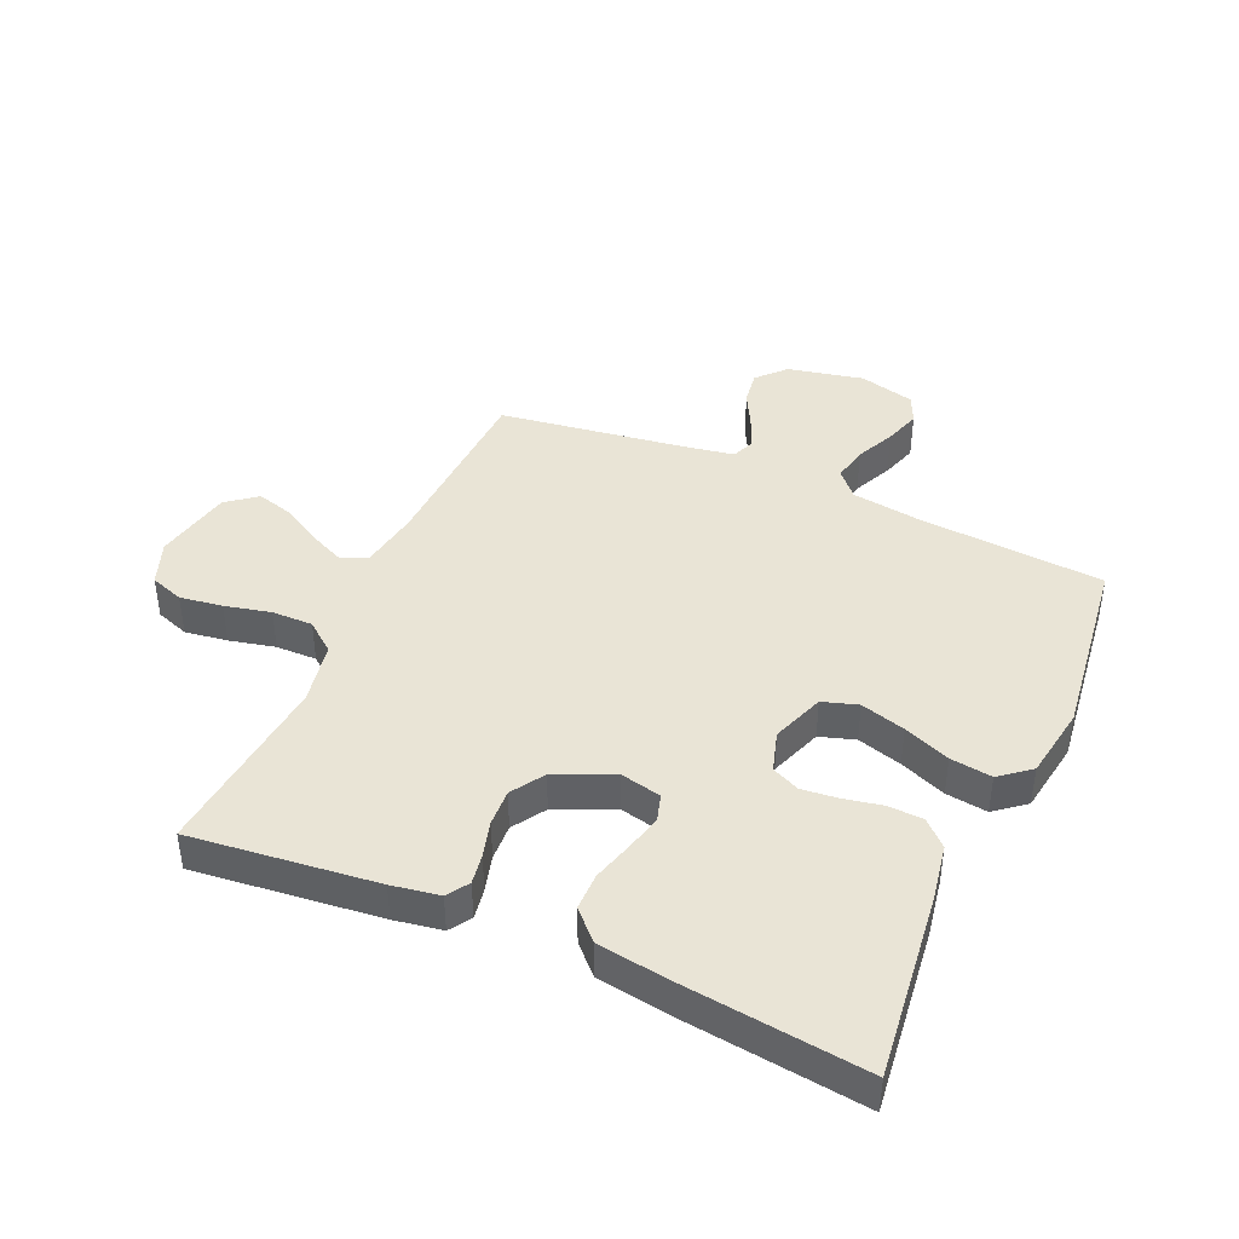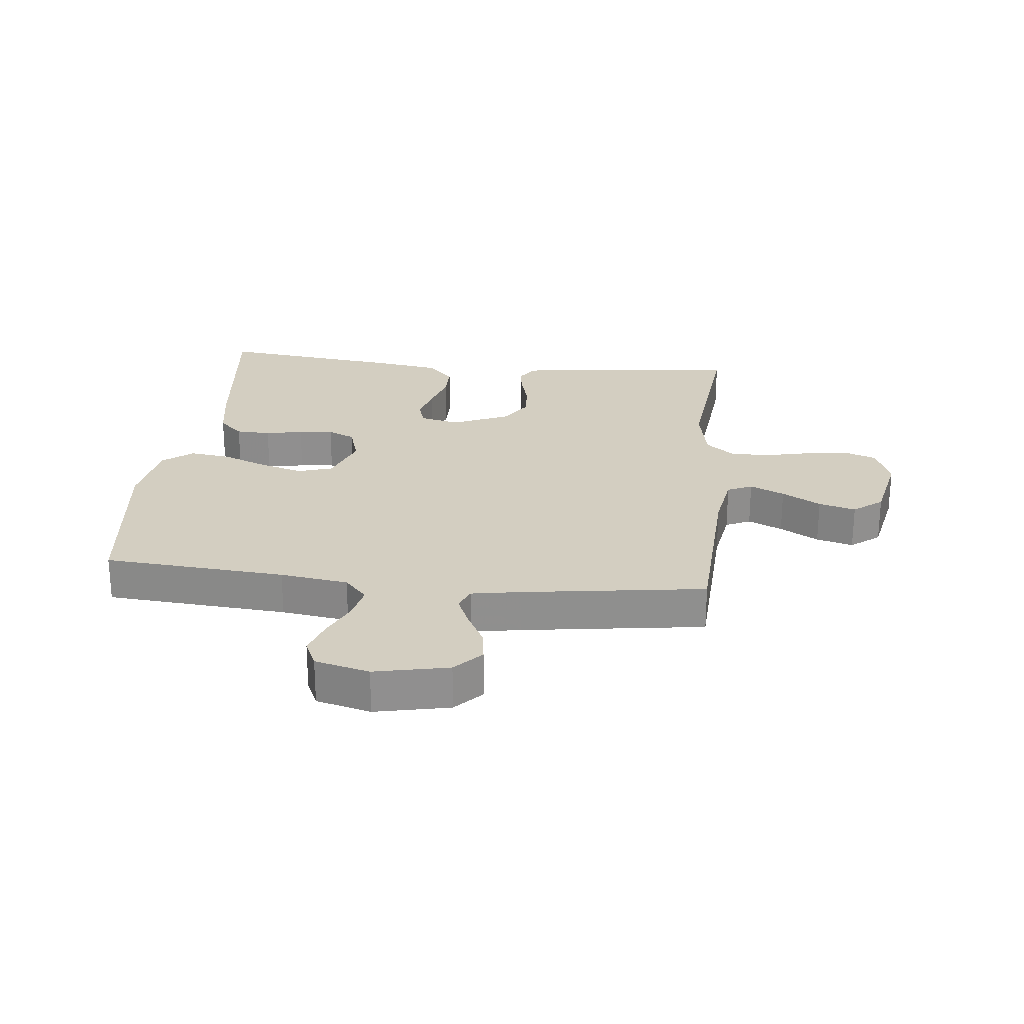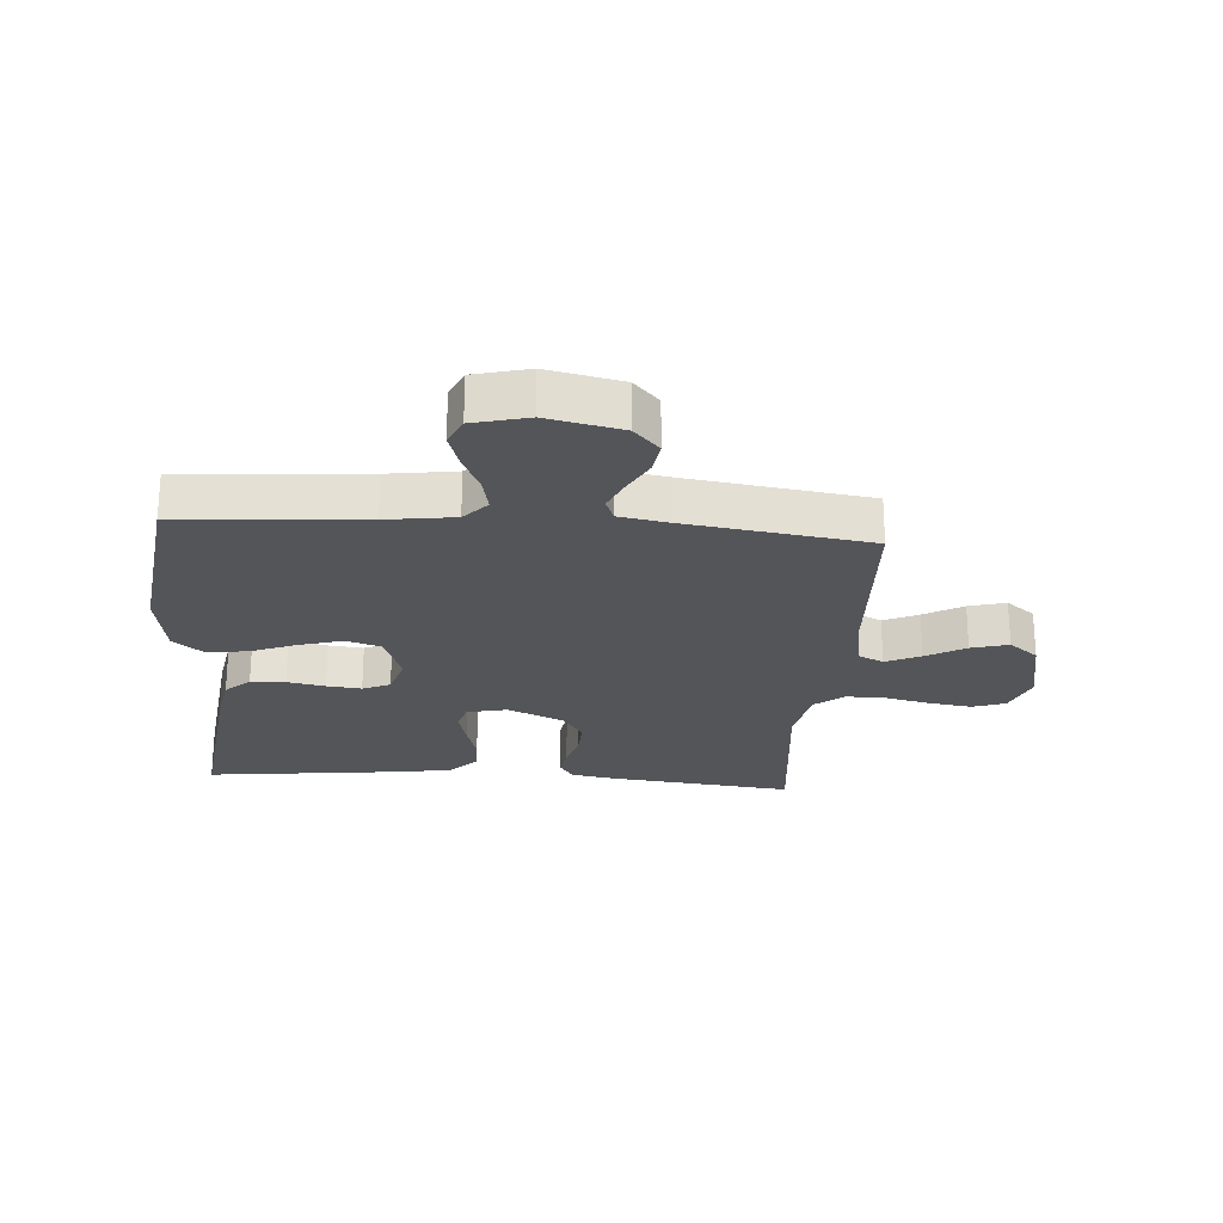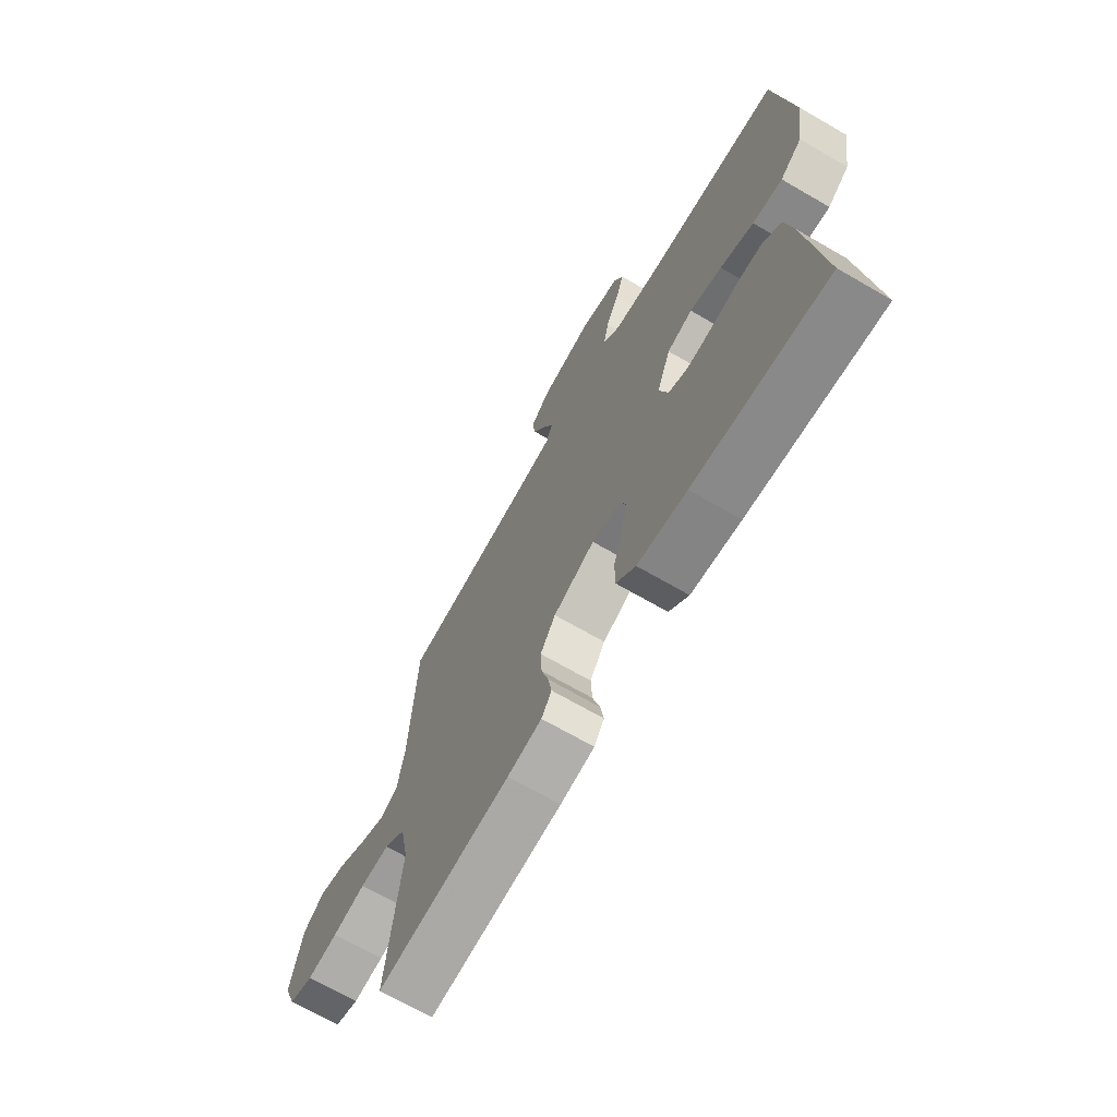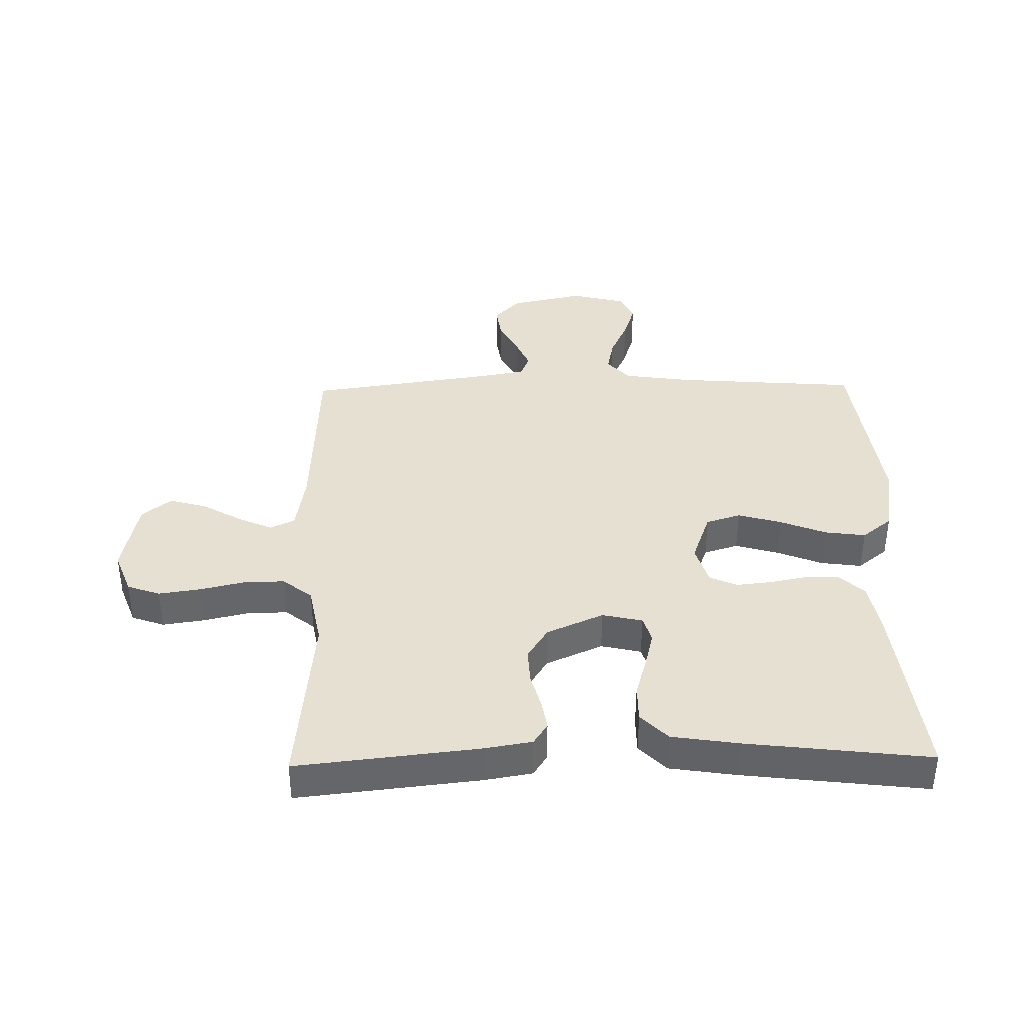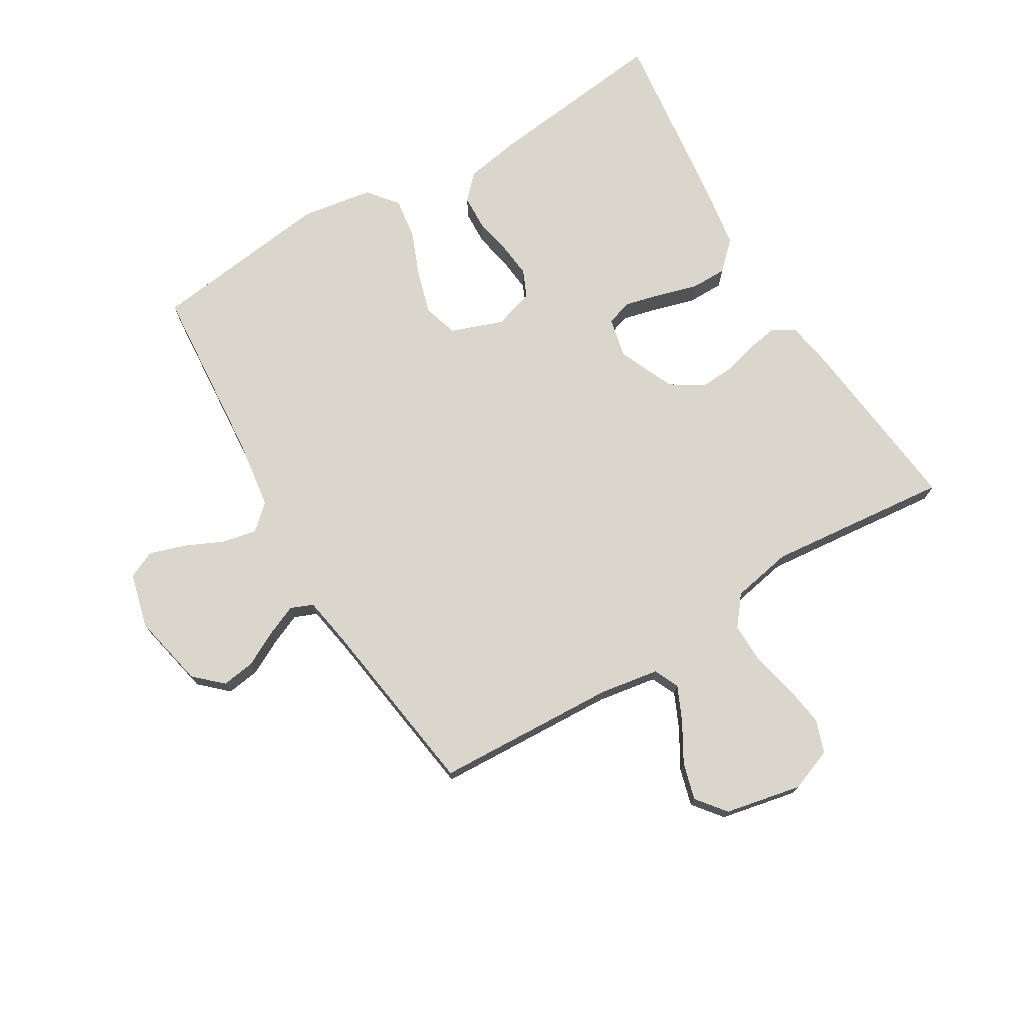
<metadata>
{"format":"obj","ext":"obj","renderer":"f3d","projection":"perspective","resolution":1024,"background":"white","views":[{"elev":42.4,"azim":-156.2,"up":"+Y"},{"elev":25.0,"azim":6.1,"up":"+Y"},{"elev":-24.1,"azim":-4.3,"up":"+Y"},{"elev":-69.5,"azim":-120.1,"up":"+Z"},{"elev":38.5,"azim":178.9,"up":"+Y"},{"elev":73.9,"azim":59.1,"up":"+Y"}]}
</metadata>
<code>
v -0.5 0.07 0.5
v -0.2 0.07 0.523
v -0.088 0.07 0.539
v -0.051 0.07 0.58
v -0.063 0.07 0.637
v -0.092 0.07 0.7
v -0.111 0.07 0.759
v -0.09 0.07 0.805
v 0 0.07 0.828
v 0.122 0.07 0.802
v 0.164 0.07 0.757
v 0.156 0.07 0.702
v 0.126 0.07 0.645
v 0.104 0.07 0.594
v 0.119 0.07 0.557
v 0.2 0.07 0.543
v 0.5 0.07 0.5
v 0.514 0.07 0.2
v 0.53 0.07 0.103
v 0.571 0.07 0.084
v 0.628 0.07 0.11
v 0.692 0.07 0.147
v 0.753 0.07 0.164
v 0.801 0.07 0.126
v 0.827 0.07 0
v 0.8 0.07 -0.071
v 0.746 0.07 -0.09
v 0.677 0.07 -0.08
v 0.603 0.07 -0.063
v 0.537 0.07 -0.062
v 0.489 0.07 -0.1
v 0.47 0.07 -0.2
v 0.5 0.07 -0.5
v 0.2 0.07 -0.467
v 0.123 0.07 -0.454
v 0.1 0.07 -0.419
v 0.108 0.07 -0.37
v 0.124 0.07 -0.312
v 0.127 0.07 -0.253
v 0.093 0.07 -0.2
v 0 0.07 -0.159
v -0.066 0.07 -0.174
v -0.079 0.07 -0.217
v -0.064 0.07 -0.277
v -0.045 0.07 -0.342
v -0.045 0.07 -0.402
v -0.089 0.07 -0.447
v -0.2 0.07 -0.464
v -0.5 0.07 -0.5
v -0.465 0.07 -0.2
v -0.449 0.07 -0.108
v -0.409 0.07 -0.07
v -0.352 0.07 -0.068
v -0.29 0.07 -0.08
v -0.233 0.07 -0.086
v -0.188 0.07 -0.066
v -0.168 0.07 0
v -0.199 0.07 0.085
v -0.256 0.07 0.103
v -0.328 0.07 0.082
v -0.403 0.07 0.052
v -0.47 0.07 0.043
v -0.519 0.07 0.082
v -0.538 0.07 0.2
v -0.5 0 0.5
v -0.2 0 0.523
v -0.088 0 0.539
v -0.051 0 0.58
v -0.063 0 0.637
v -0.092 0 0.7
v -0.111 0 0.759
v -0.09 0 0.805
v 0 0 0.828
v 0.122 0 0.802
v 0.164 0 0.757
v 0.156 0 0.702
v 0.126 0 0.645
v 0.104 0 0.594
v 0.119 0 0.557
v 0.2 0 0.543
v 0.5 0 0.5
v 0.514 0 0.2
v 0.53 0 0.103
v 0.571 0 0.084
v 0.628 0 0.11
v 0.692 0 0.147
v 0.753 0 0.164
v 0.801 0 0.126
v 0.827 0 0
v 0.8 0 -0.071
v 0.746 0 -0.09
v 0.677 0 -0.08
v 0.603 0 -0.063
v 0.537 0 -0.062
v 0.489 0 -0.1
v 0.47 0 -0.2
v 0.5 0 -0.5
v 0.2 0 -0.467
v 0.123 0 -0.454
v 0.1 0 -0.419
v 0.108 0 -0.37
v 0.124 0 -0.312
v 0.127 0 -0.253
v 0.093 0 -0.2
v 0 0 -0.159
v -0.066 0 -0.174
v -0.079 0 -0.217
v -0.064 0 -0.277
v -0.045 0 -0.342
v -0.045 0 -0.402
v -0.089 0 -0.447
v -0.2 0 -0.464
v -0.5 0 -0.5
v -0.465 0 -0.2
v -0.449 0 -0.108
v -0.409 0 -0.07
v -0.352 0 -0.068
v -0.29 0 -0.08
v -0.233 0 -0.086
v -0.188 0 -0.066
v -0.168 0 0
v -0.199 0 0.085
v -0.256 0 0.103
v -0.328 0 0.082
v -0.403 0 0.052
v -0.47 0 0.043
v -0.519 0 0.082
v -0.538 0 0.2
f 63 64 1 2
f 60 61 62 63
f 59 60 63 2
f 58 59 2 3
f 57 58 3 4
f 51 52 53 54
f 51 54 55
f 50 51 55
f 49 50 55 56
f 47 48 49 56
f 44 45 46 47
f 43 44 47 56
f 35 36 37 38
f 35 38 39
f 32 33 34 35
f 31 32 35 39
f 30 31 39 40
f 26 27 28 29
f 24 25 26 29
f 24 29 30
f 21 22 23 24
f 20 21 24 30
f 19 20 30 40
f 16 17 18
f 15 16 18 19
f 10 11 12 13
f 10 13 14
f 9 10 14
f 8 9 14 15
f 5 6 7 8
f 4 5 8 15
f 42 43 56 57
f 41 42 57 4
f 19 40 41
f 4 15 19 41
f 66 65 128 127
f 127 126 125 124
f 66 127 124 123
f 67 66 123 122
f 68 67 122 121
f 118 117 116 115
f 119 118 115
f 119 115 114
f 120 119 114 113
f 120 113 112 111
f 111 110 109 108
f 120 111 108 107
f 102 101 100 99
f 103 102 99
f 99 98 97 96
f 103 99 96 95
f 104 103 95 94
f 93 92 91 90
f 93 90 89 88
f 94 93 88
f 88 87 86 85
f 94 88 85 84
f 104 94 84 83
f 82 81 80
f 83 82 80 79
f 77 76 75 74
f 78 77 74
f 78 74 73
f 79 78 73 72
f 72 71 70 69
f 79 72 69 68
f 121 120 107 106
f 68 121 106 105
f 105 104 83
f 105 83 79 68
f 1 65 66 2
f 2 66 67 3
f 3 67 68 4
f 4 68 69 5
f 5 69 70 6
f 6 70 71 7
f 7 71 72 8
f 8 72 73 9
f 9 73 74 10
f 10 74 75 11
f 11 75 76 12
f 12 76 77 13
f 13 77 78 14
f 14 78 79 15
f 15 79 80 16
f 16 80 81 17
f 17 81 82 18
f 18 82 83 19
f 19 83 84 20
f 20 84 85 21
f 21 85 86 22
f 22 86 87 23
f 23 87 88 24
f 24 88 89 25
f 25 89 90 26
f 26 90 91 27
f 27 91 92 28
f 28 92 93 29
f 29 93 94 30
f 30 94 95 31
f 31 95 96 32
f 32 96 97 33
f 33 97 98 34
f 34 98 99 35
f 35 99 100 36
f 36 100 101 37
f 37 101 102 38
f 38 102 103 39
f 39 103 104 40
f 40 104 105 41
f 41 105 106 42
f 42 106 107 43
f 43 107 108 44
f 44 108 109 45
f 45 109 110 46
f 46 110 111 47
f 47 111 112 48
f 48 112 113 49
f 49 113 114 50
f 50 114 115 51
f 51 115 116 52
f 52 116 117 53
f 53 117 118 54
f 54 118 119 55
f 55 119 120 56
f 56 120 121 57
f 57 121 122 58
f 58 122 123 59
f 59 123 124 60
f 60 124 125 61
f 61 125 126 62
f 62 126 127 63
f 63 127 128 64
f 64 128 65 1

</code>
